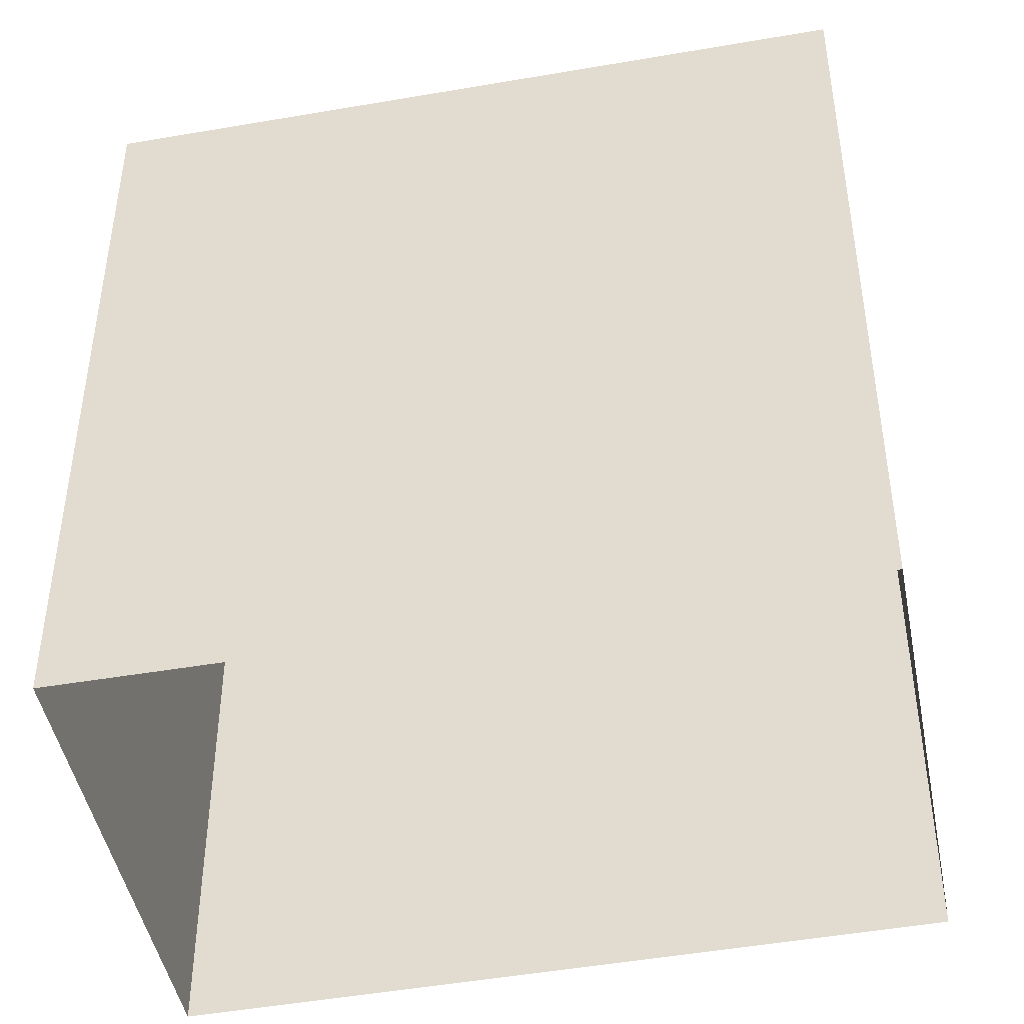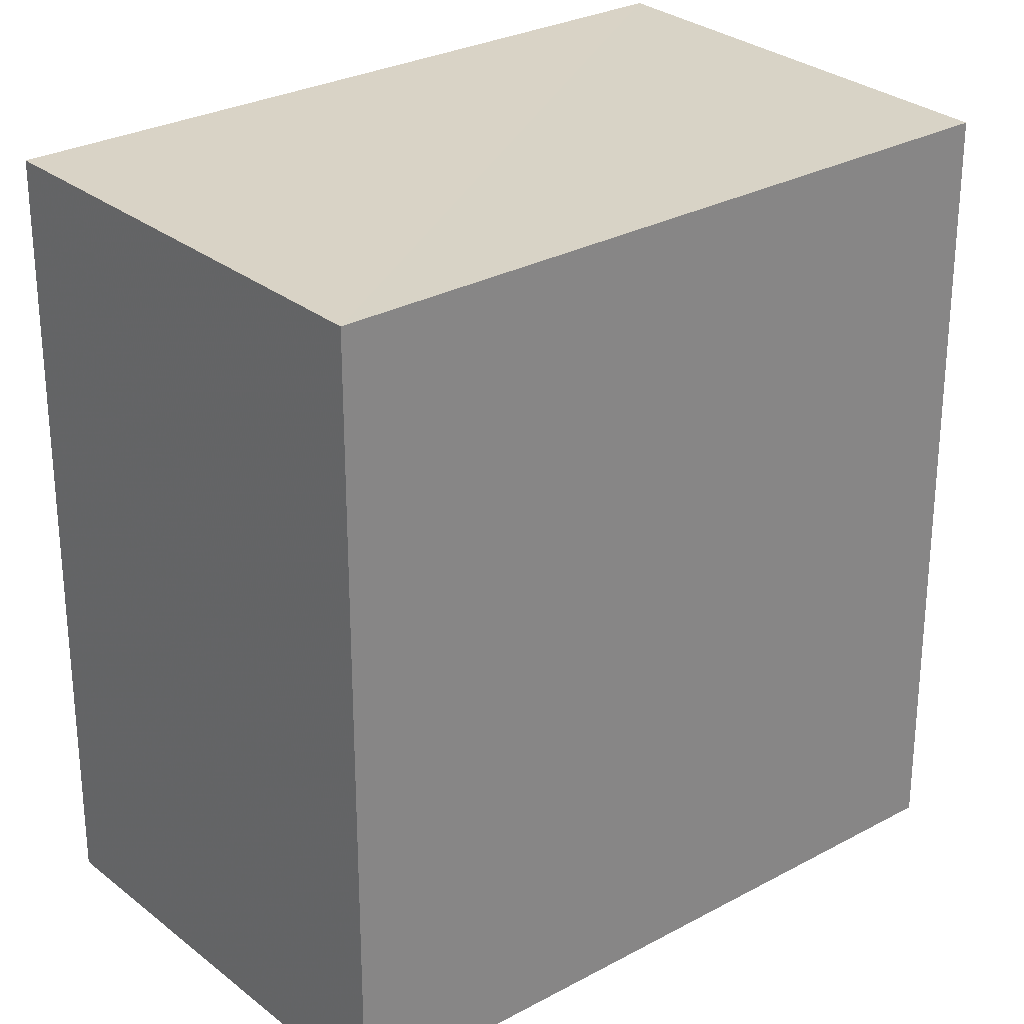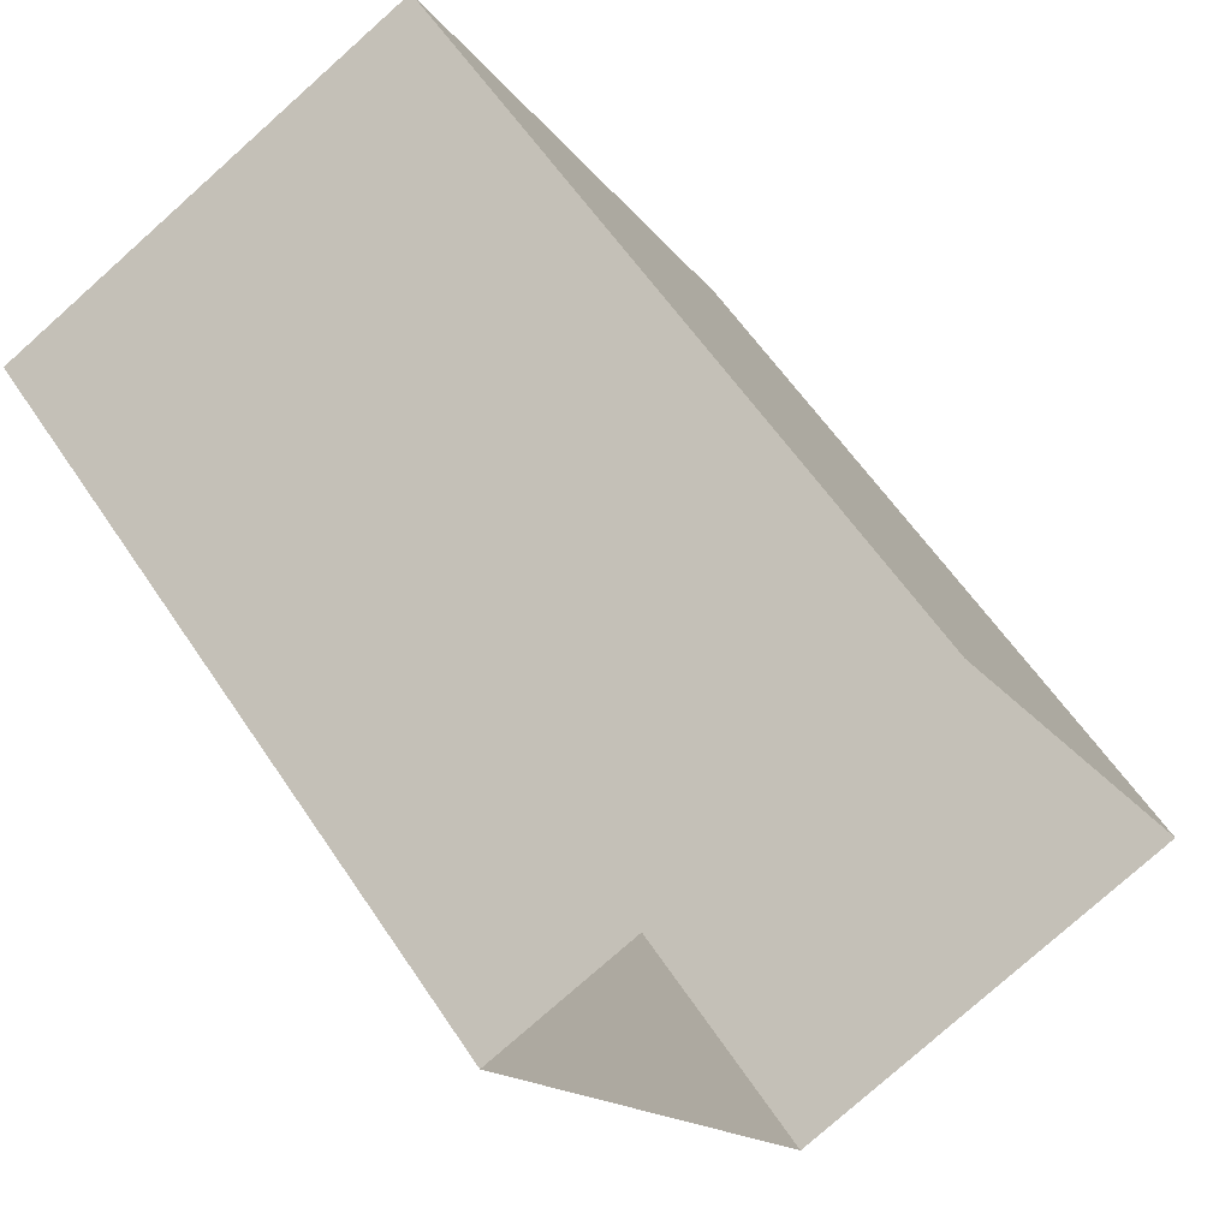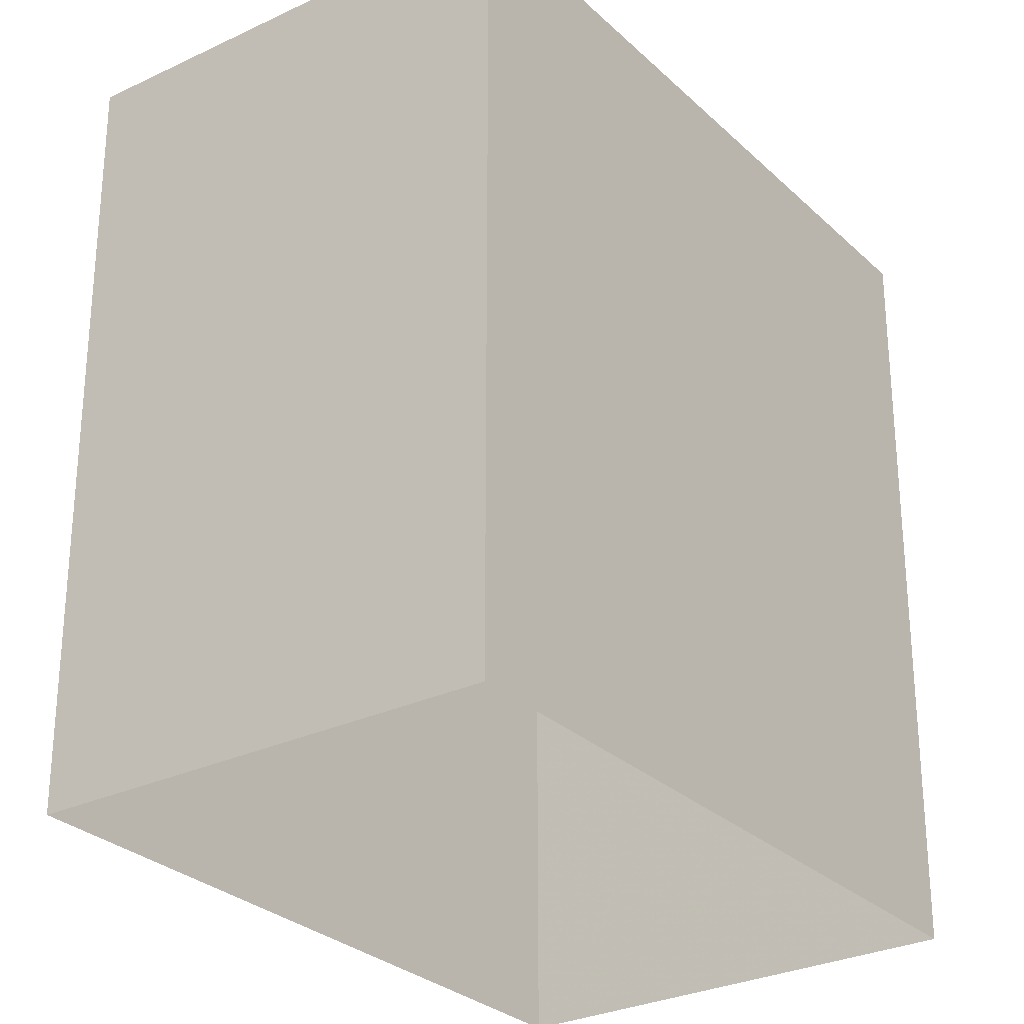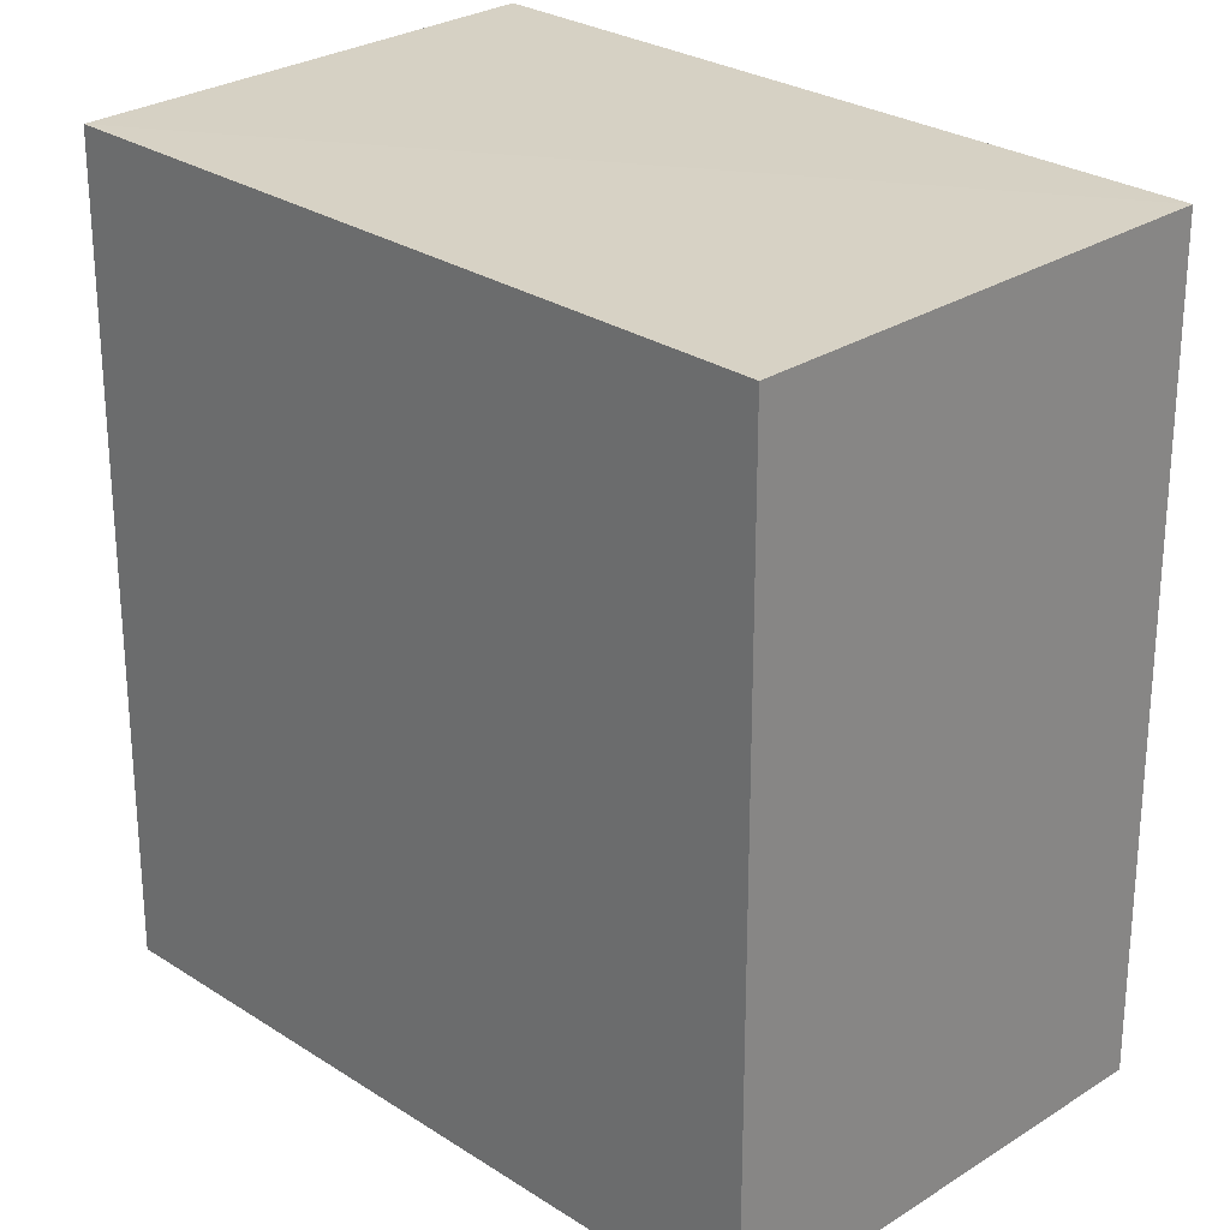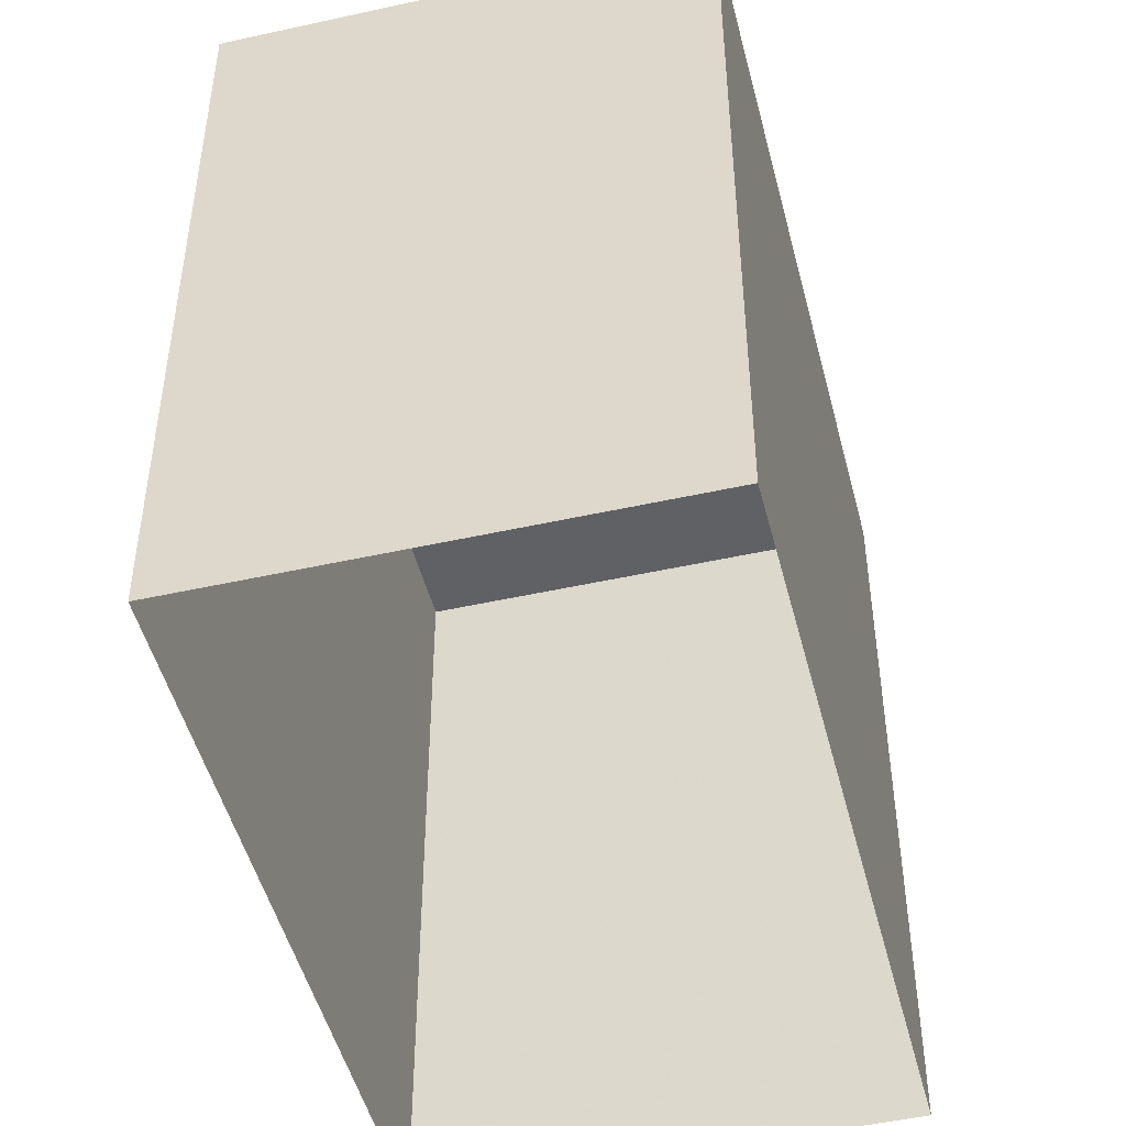
<metadata>
{"format":"obj","ext":"obj","renderer":"f3d","projection":"perspective","resolution":1024,"background":"white","views":[{"elev":-46.2,"azim":-105.6,"up":"+Z"},{"elev":28.2,"azim":23.9,"up":"+Z"},{"elev":59.0,"azim":146.7,"up":"+Y"},{"elev":-28.5,"azim":-171.2,"up":"+Z"},{"elev":27.0,"azim":108.4,"up":"+Z"},{"elev":-48.7,"azim":-12.7,"up":"+Z"}]}
</metadata>
<code>
v -2.241e+05 -1.276e+05 16.26
v -2.241e+05 -1.276e+05 16.26
v -2.241e+05 -1.276e+05 16.26
v -2.241e+05 -1.276e+05 16.26
v -2.241e+05 -1.276e+05 18.83
v -2.241e+05 -1.276e+05 18.83
v -2.241e+05 -1.276e+05 18.83
v -2.241e+05 -1.276e+05 18.83
f 1 2 3
f 4 1 3
f 5 6 7
f 8 5 7
f 6 1 4
f 6 5 1
f 8 3 2
f 8 7 3
f 6 4 3
f 7 6 3
f 8 2 1
f 5 8 1

</code>
